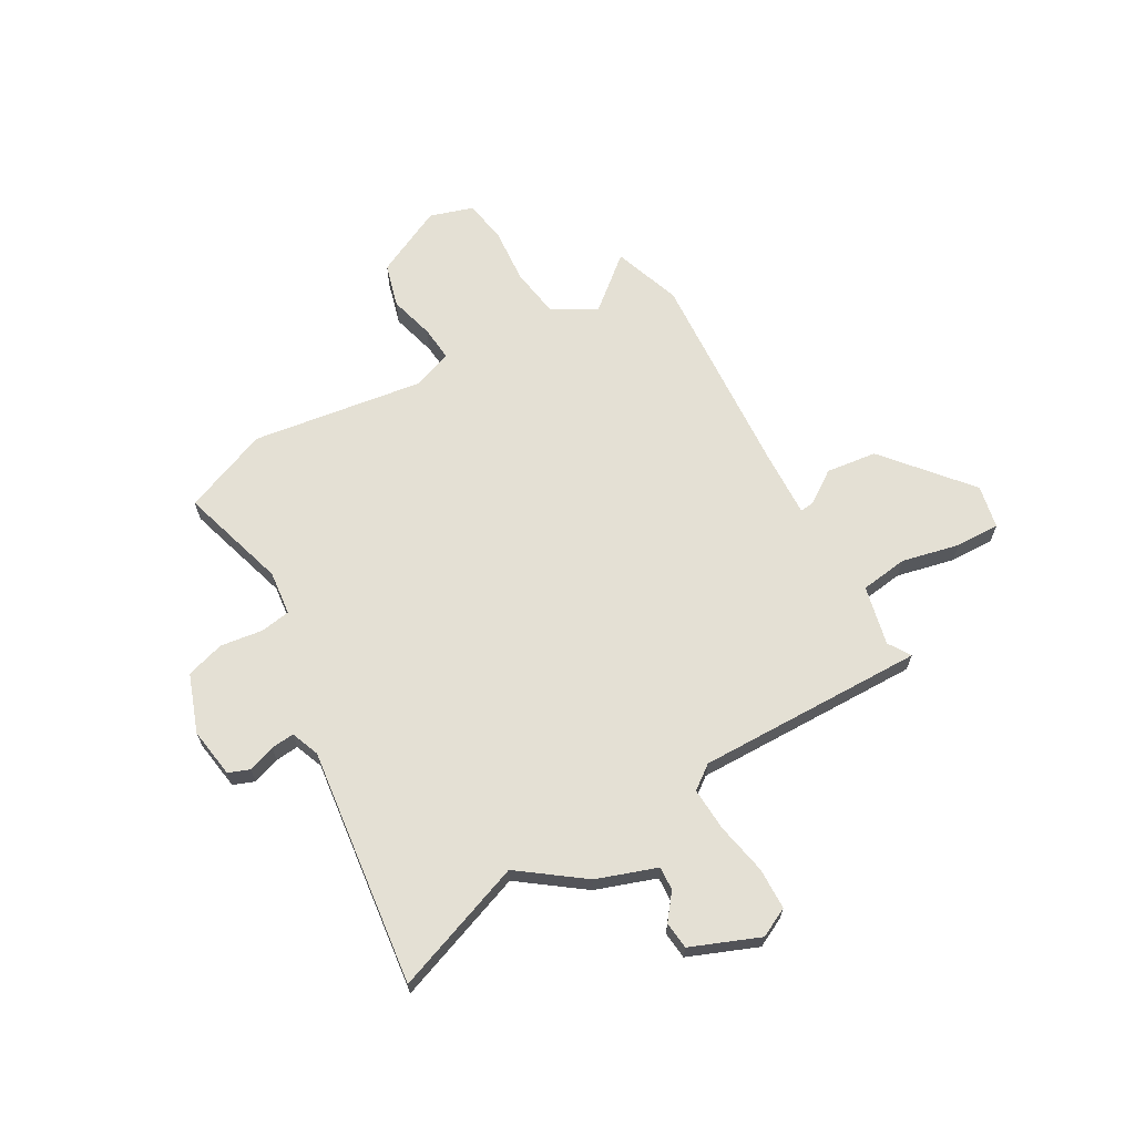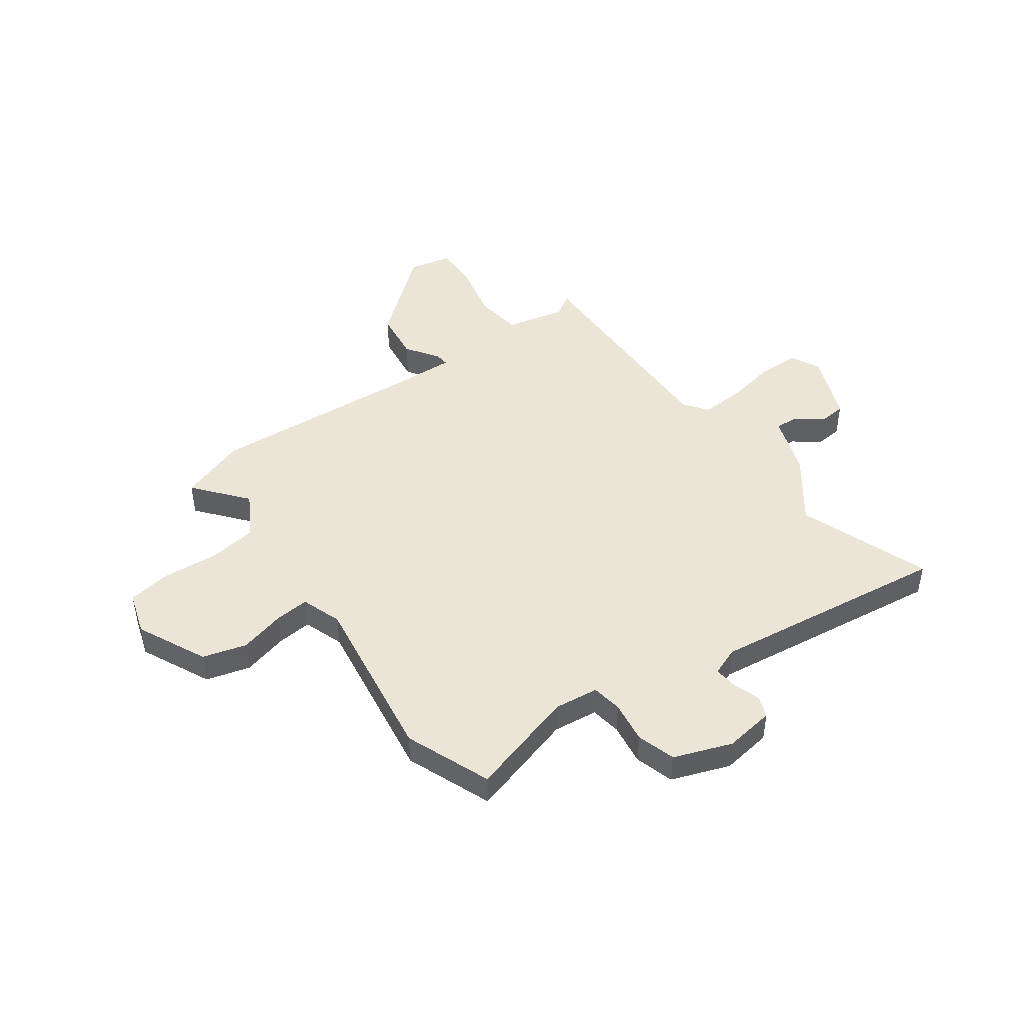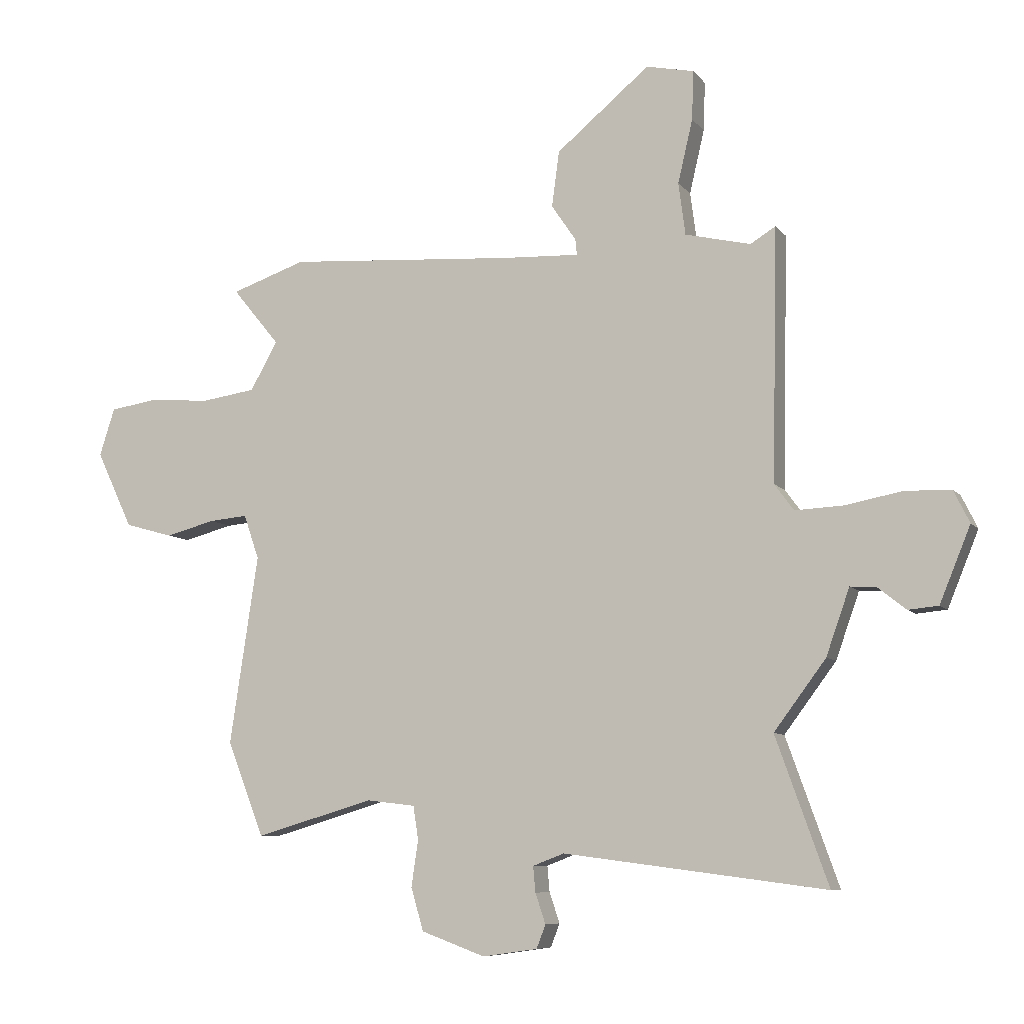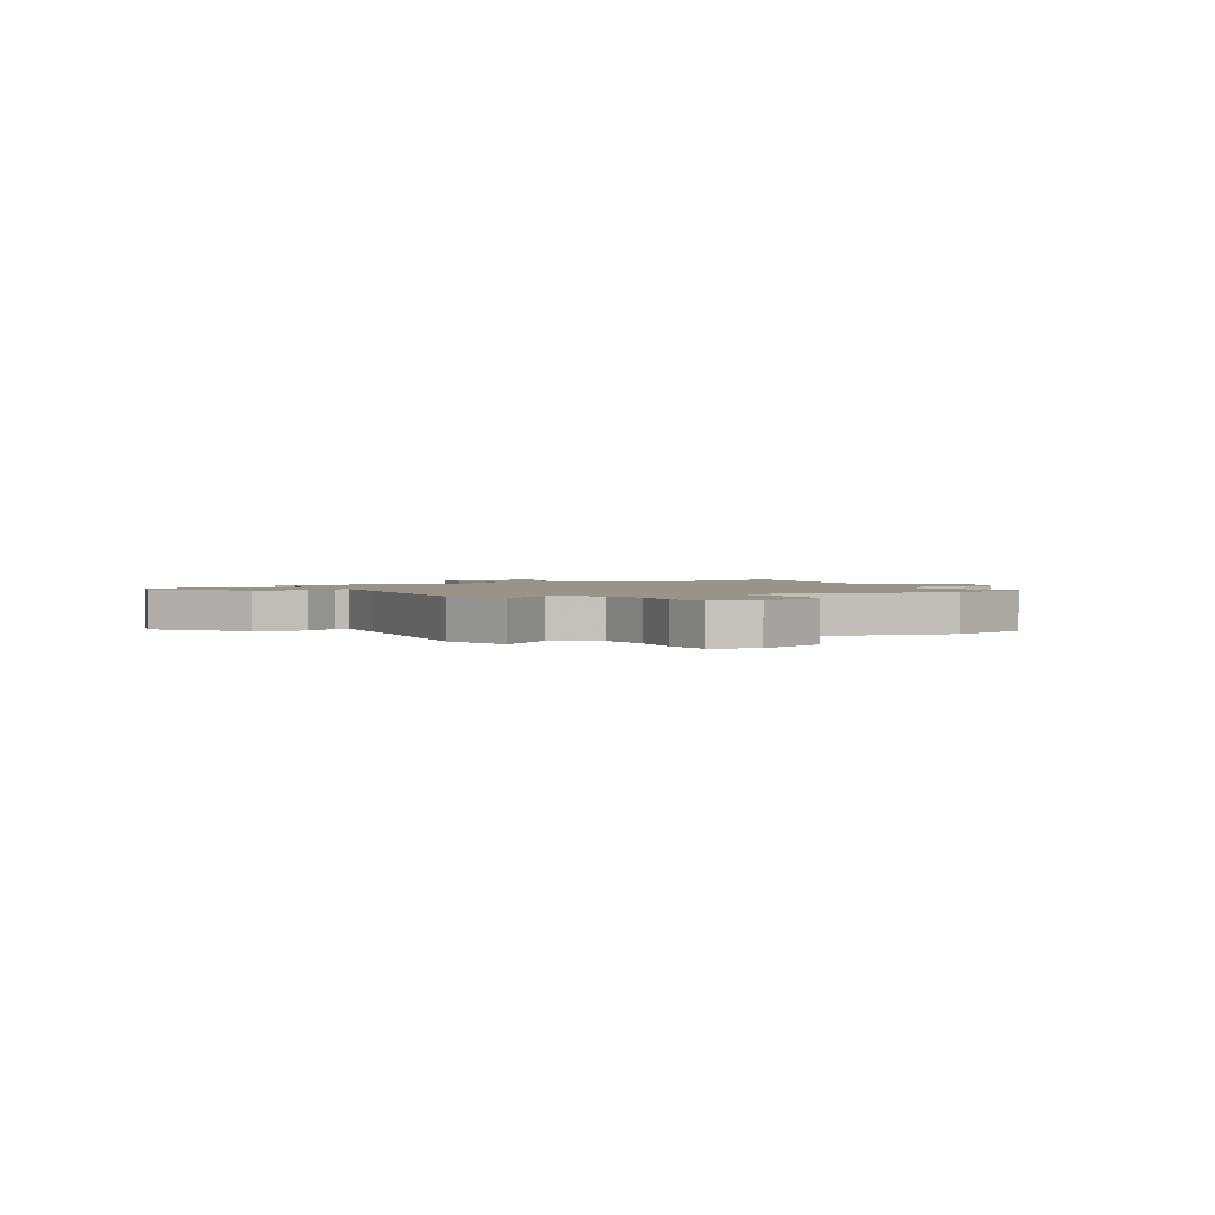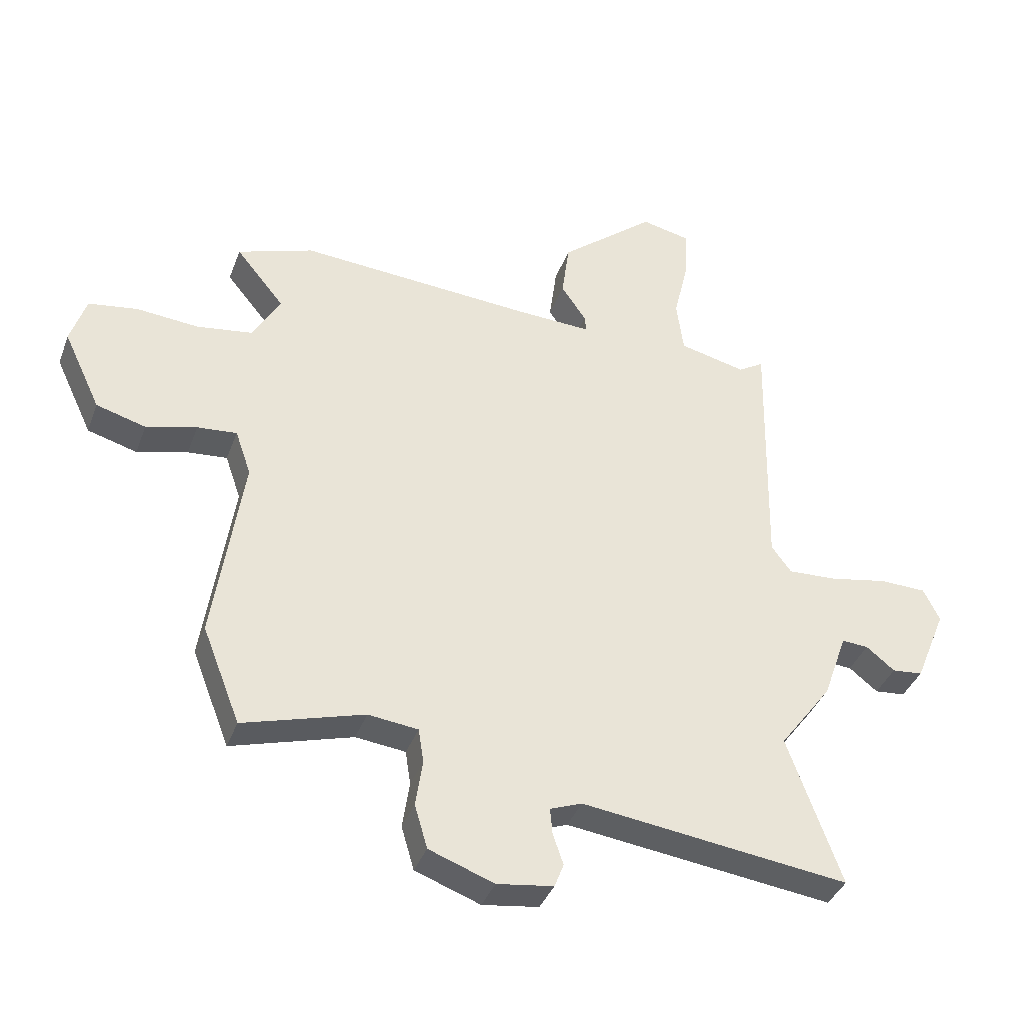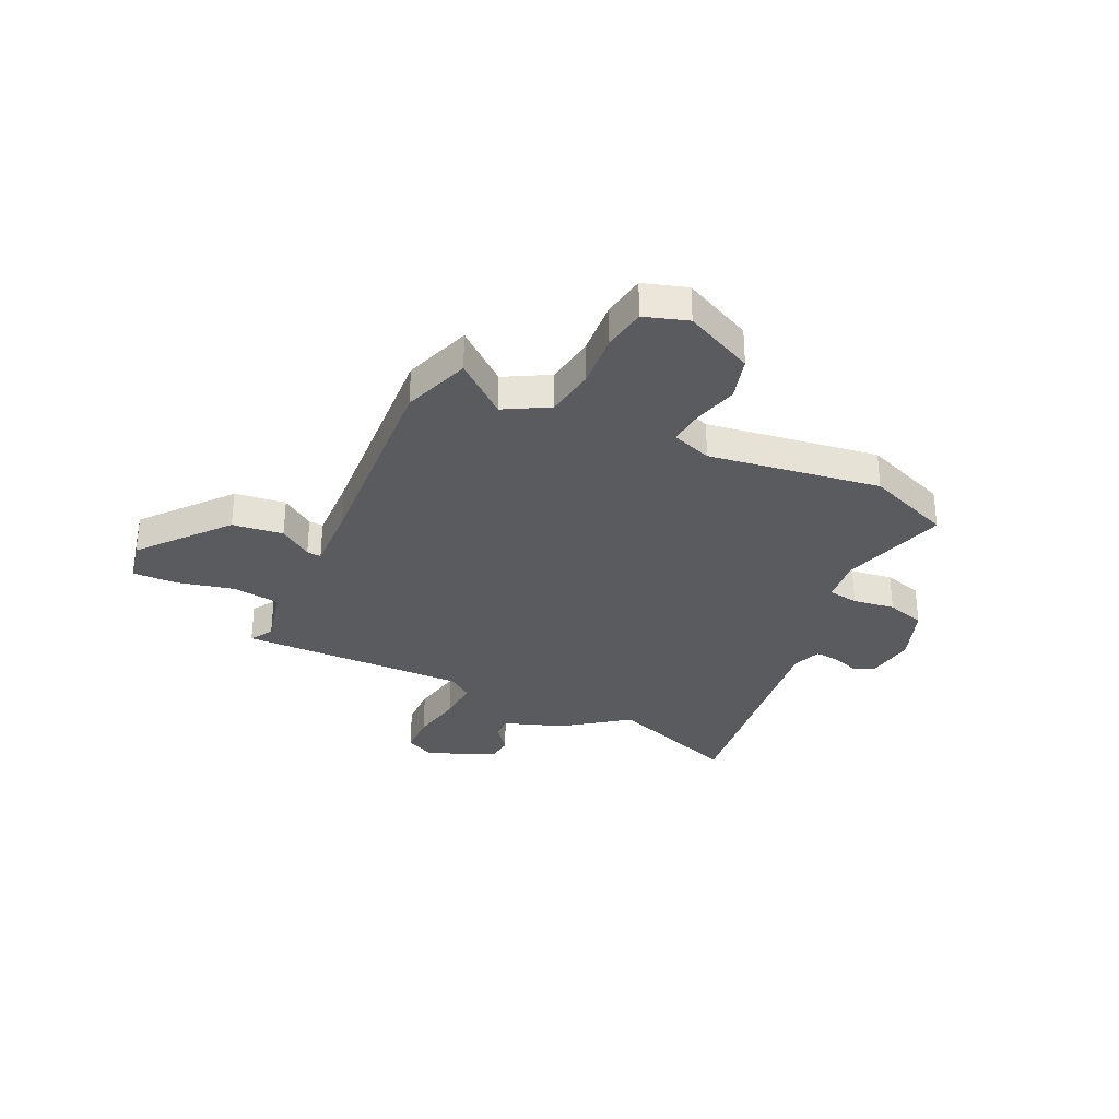
<metadata>
{"format":"obj","ext":"obj","renderer":"f3d","projection":"perspective","resolution":1024,"background":"white","views":[{"elev":66.0,"azim":-120.0,"up":"+Y"},{"elev":46.0,"azim":144.1,"up":"+Y"},{"elev":-7.9,"azim":-159.0,"up":"+Z"},{"elev":1.8,"azim":63.8,"up":"+Y"},{"elev":-38.1,"azim":160.8,"up":"+Z"},{"elev":-32.0,"azim":64.6,"up":"+Y"}]}
</metadata>
<code>
v -0.462 0.07 0.508
v -0.418 0.07 0.481
v -0.303 0.07 0.508
v -0.291 0.07 0.6
v -0.317 0.07 0.711
v -0.32 0.07 0.797
v -0.236 0.07 0.815
v -0.072 0.07 0.679
v -0.059 0.07 0.581
v -0.102 0.07 0.518
v -0.105 0.07 0.49
v 0.027 0.07 0.496
v 0.43 0.07 0.524
v 0.561 0.07 0.479
v 0.478 0.07 0.378
v 0.526 0.07 0.293
v 0.622 0.07 0.279
v 0.729 0.07 0.288
v 0.813 0.07 0.275
v 0.84 0.07 0.191
v 0.776 0.07 0.056
v 0.691 0.07 0.032
v 0.604 0.07 0.055
v 0.536 0.07 0.061
v 0.509 0.07 -0.017
v 0.559 0.07 -0.349
v 0.494 0.07 -0.515
v 0.286 0.07 -0.454
v 0.2 0.07 -0.464
v 0.191 0.07 -0.523
v 0.203 0.07 -0.604
v 0.181 0.07 -0.679
v 0.069 0.07 -0.72
v -0.028 0.07 -0.706
v -0.044 0.07 -0.665
v -0.026 0.07 -0.612
v -0.022 0.07 -0.567
v -0.077 0.07 -0.546
v -0.538 0.07 -0.605
v -0.446 0.07 -0.349
v -0.537 0.07 -0.227
v -0.578 0.07 -0.111
v -0.624 0.07 -0.114
v -0.673 0.07 -0.153
v -0.726 0.07 -0.148
v -0.78 0.07 -0.016
v -0.752 0.07 0.041
v -0.671 0.07 0.043
v -0.571 0.07 0.024
v -0.487 0.07 0.02
v -0.453 0.07 0.066
v -0.462 0 0.508
v -0.418 0 0.481
v -0.303 0 0.508
v -0.291 0 0.6
v -0.317 0 0.711
v -0.32 0 0.797
v -0.236 0 0.815
v -0.072 0 0.679
v -0.059 0 0.581
v -0.102 0 0.518
v -0.105 0 0.49
v 0.027 0 0.496
v 0.43 0 0.524
v 0.561 0 0.479
v 0.478 0 0.378
v 0.526 0 0.293
v 0.622 0 0.279
v 0.729 0 0.288
v 0.813 0 0.275
v 0.84 0 0.191
v 0.776 0 0.056
v 0.691 0 0.032
v 0.604 0 0.055
v 0.536 0 0.061
v 0.509 0 -0.017
v 0.559 0 -0.349
v 0.494 0 -0.515
v 0.286 0 -0.454
v 0.2 0 -0.464
v 0.191 0 -0.523
v 0.203 0 -0.604
v 0.181 0 -0.679
v 0.069 0 -0.72
v -0.028 0 -0.706
v -0.044 0 -0.665
v -0.026 0 -0.612
v -0.022 0 -0.567
v -0.077 0 -0.546
v -0.538 0 -0.605
v -0.446 0 -0.349
v -0.537 0 -0.227
v -0.578 0 -0.111
v -0.624 0 -0.114
v -0.673 0 -0.153
v -0.726 0 -0.148
v -0.78 0 -0.016
v -0.752 0 0.041
v -0.671 0 0.043
v -0.571 0 0.024
v -0.487 0 0.02
v -0.453 0 0.066
f 47 48 49
f 46 47 49
f 45 46 49
f 44 45 49
f 43 44 49
f 42 43 49 50
f 42 50 51
f 41 42 51
f 40 41 51
f 38 39 40
f 37 38 40 51
f 34 35 36
f 33 34 36
f 32 33 36
f 31 32 36
f 30 31 36
f 29 30 36 37
f 25 26 27 28
f 24 25 28 29
f 21 22 23
f 20 21 23
f 19 20 23
f 18 19 23
f 17 18 23
f 16 17 23 24
f 29 37 51
f 24 29 51
f 16 24 51
f 15 16 51
f 8 9 10
f 7 8 10
f 6 7 10
f 5 6 10
f 4 5 10
f 3 4 10 11
f 2 3 11
f 51 1 2
f 51 2 11
f 14 15 51
f 13 14 51
f 12 13 51
f 11 12 51
f 100 99 98
f 100 98 97
f 100 97 96
f 100 96 95
f 100 95 94
f 101 100 94 93
f 102 101 93
f 102 93 92
f 102 92 91
f 91 90 89
f 102 91 89 88
f 87 86 85
f 87 85 84
f 87 84 83
f 87 83 82
f 87 82 81
f 88 87 81 80
f 79 78 77 76
f 80 79 76 75
f 74 73 72
f 74 72 71
f 74 71 70
f 74 70 69
f 74 69 68
f 75 74 68 67
f 102 88 80
f 102 80 75
f 102 75 67
f 102 67 66
f 61 60 59
f 61 59 58
f 61 58 57
f 61 57 56
f 61 56 55
f 62 61 55 54
f 62 54 53
f 53 52 102
f 62 53 102
f 102 66 65
f 102 65 64
f 102 64 63
f 102 63 62
f 1 52 53 2
f 2 53 54 3
f 3 54 55 4
f 4 55 56 5
f 5 56 57 6
f 6 57 58 7
f 7 58 59 8
f 8 59 60 9
f 9 60 61 10
f 10 61 62 11
f 11 62 63 12
f 12 63 64 13
f 13 64 65 14
f 14 65 66 15
f 15 66 67 16
f 16 67 68 17
f 17 68 69 18
f 18 69 70 19
f 19 70 71 20
f 20 71 72 21
f 21 72 73 22
f 22 73 74 23
f 23 74 75 24
f 24 75 76 25
f 25 76 77 26
f 26 77 78 27
f 27 78 79 28
f 28 79 80 29
f 29 80 81 30
f 30 81 82 31
f 31 82 83 32
f 32 83 84 33
f 33 84 85 34
f 34 85 86 35
f 35 86 87 36
f 36 87 88 37
f 37 88 89 38
f 38 89 90 39
f 39 90 91 40
f 40 91 92 41
f 41 92 93 42
f 42 93 94 43
f 43 94 95 44
f 44 95 96 45
f 45 96 97 46
f 46 97 98 47
f 47 98 99 48
f 48 99 100 49
f 49 100 101 50
f 50 101 102 51
f 51 102 52 1

</code>
